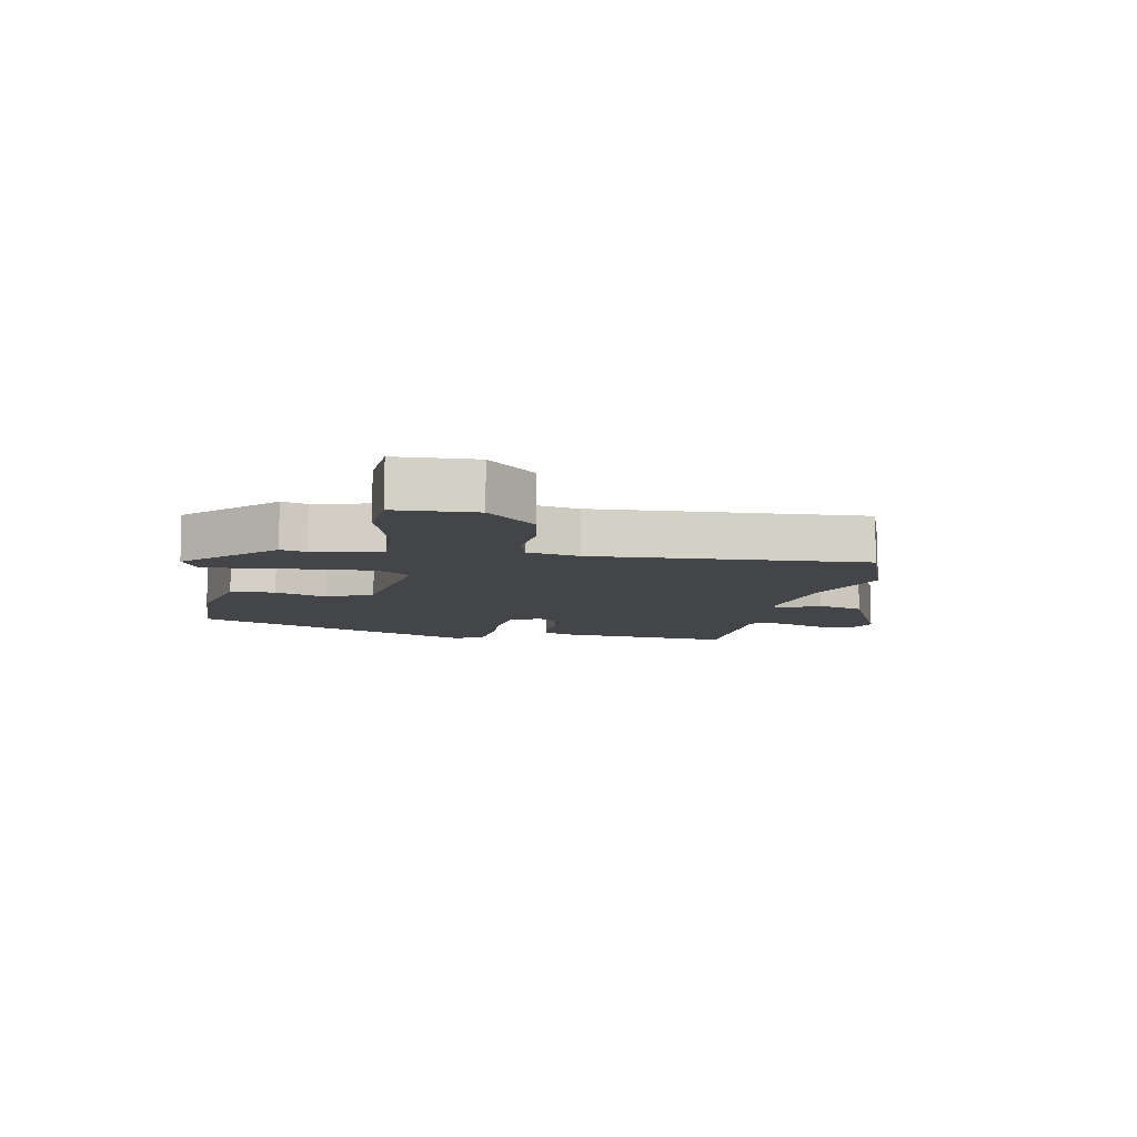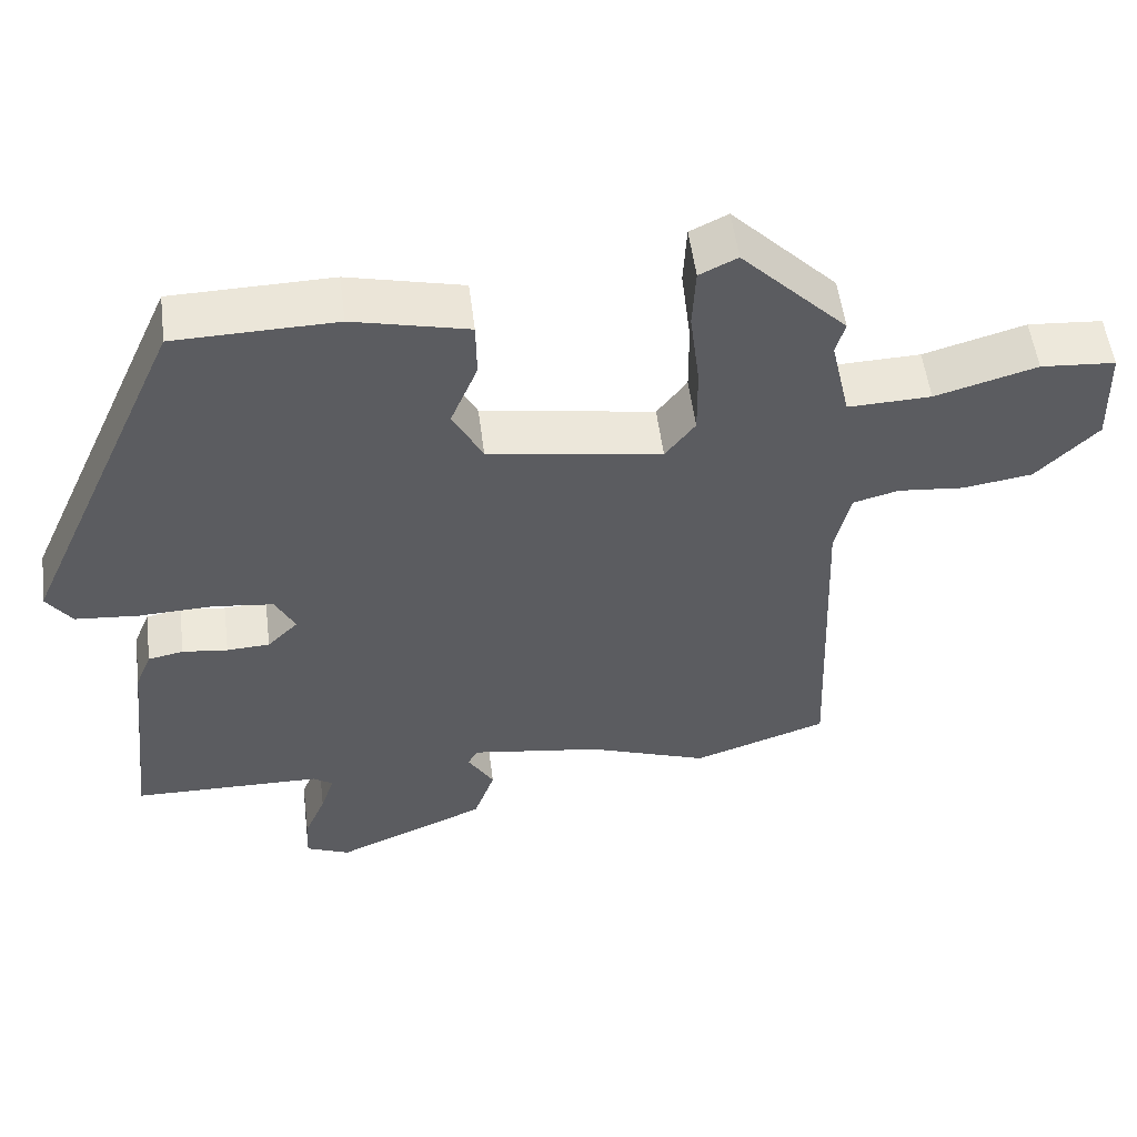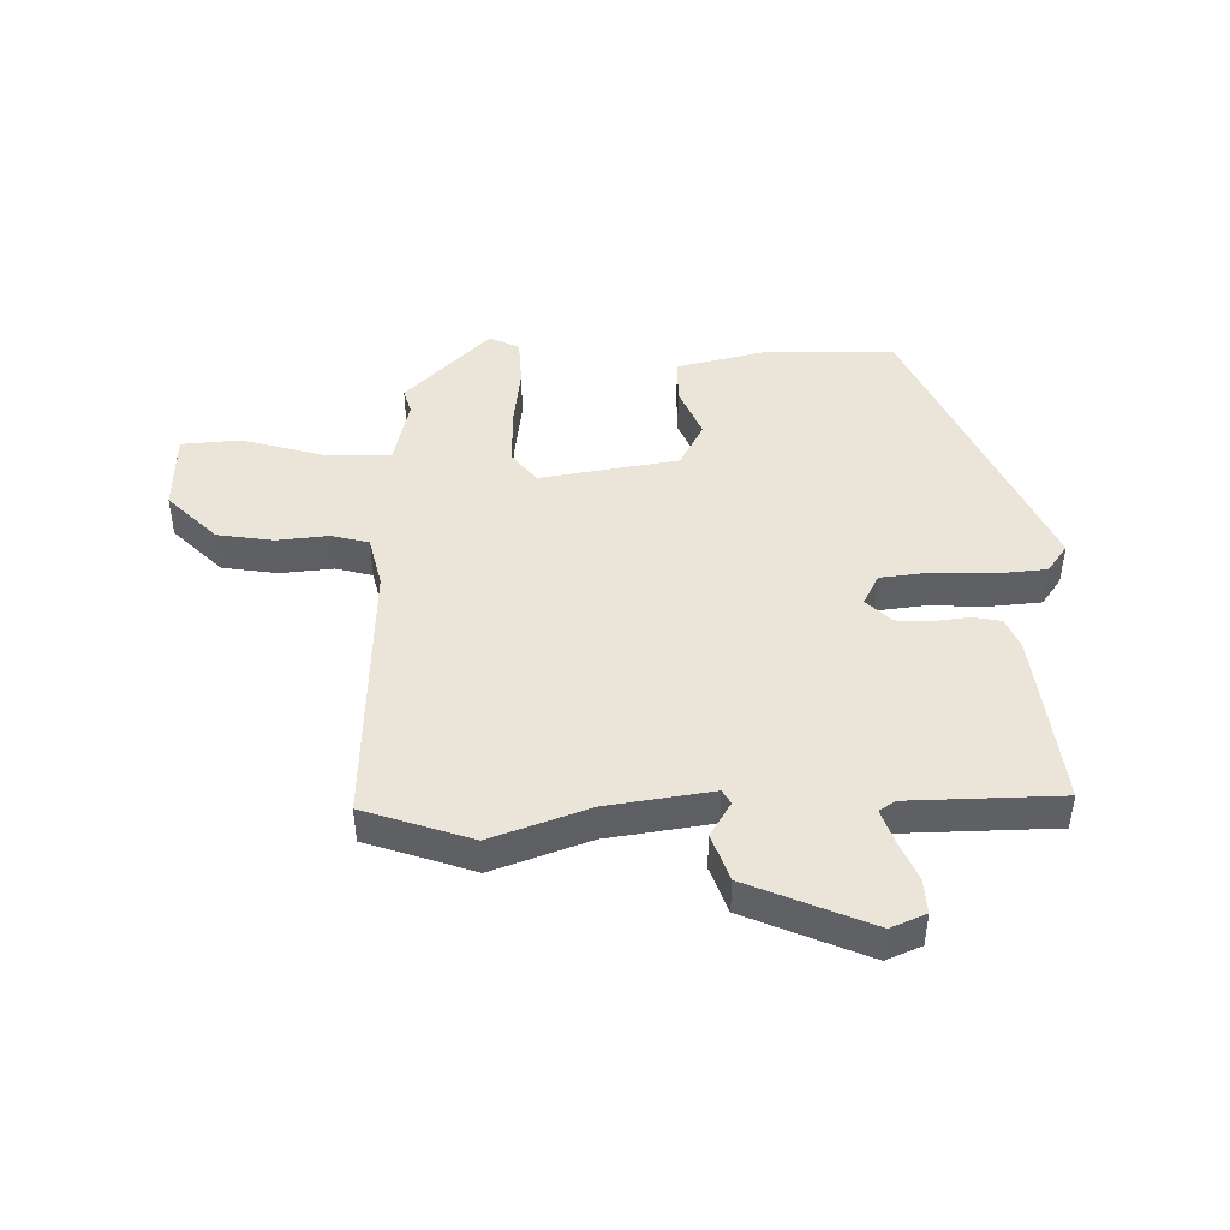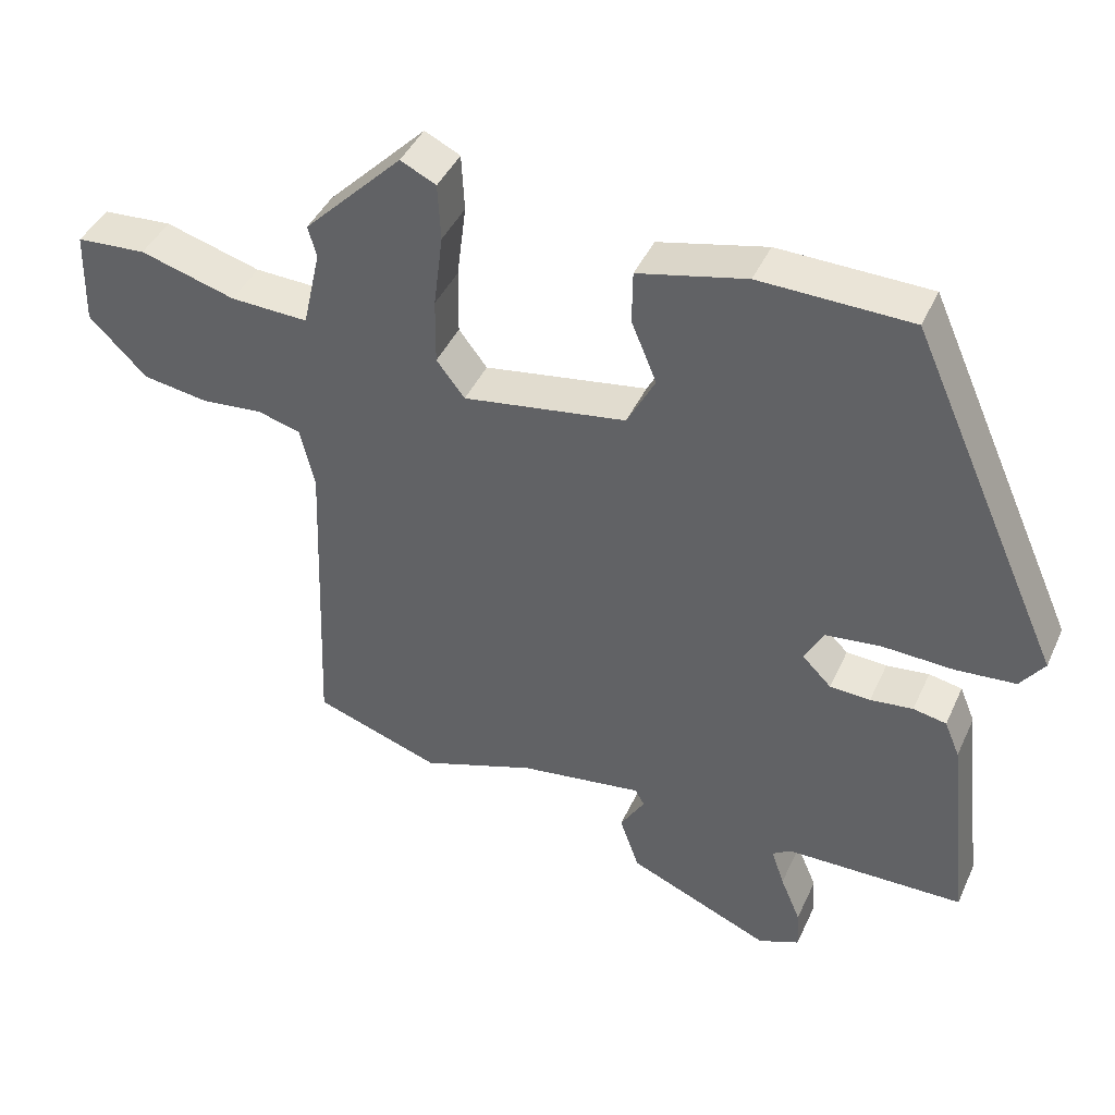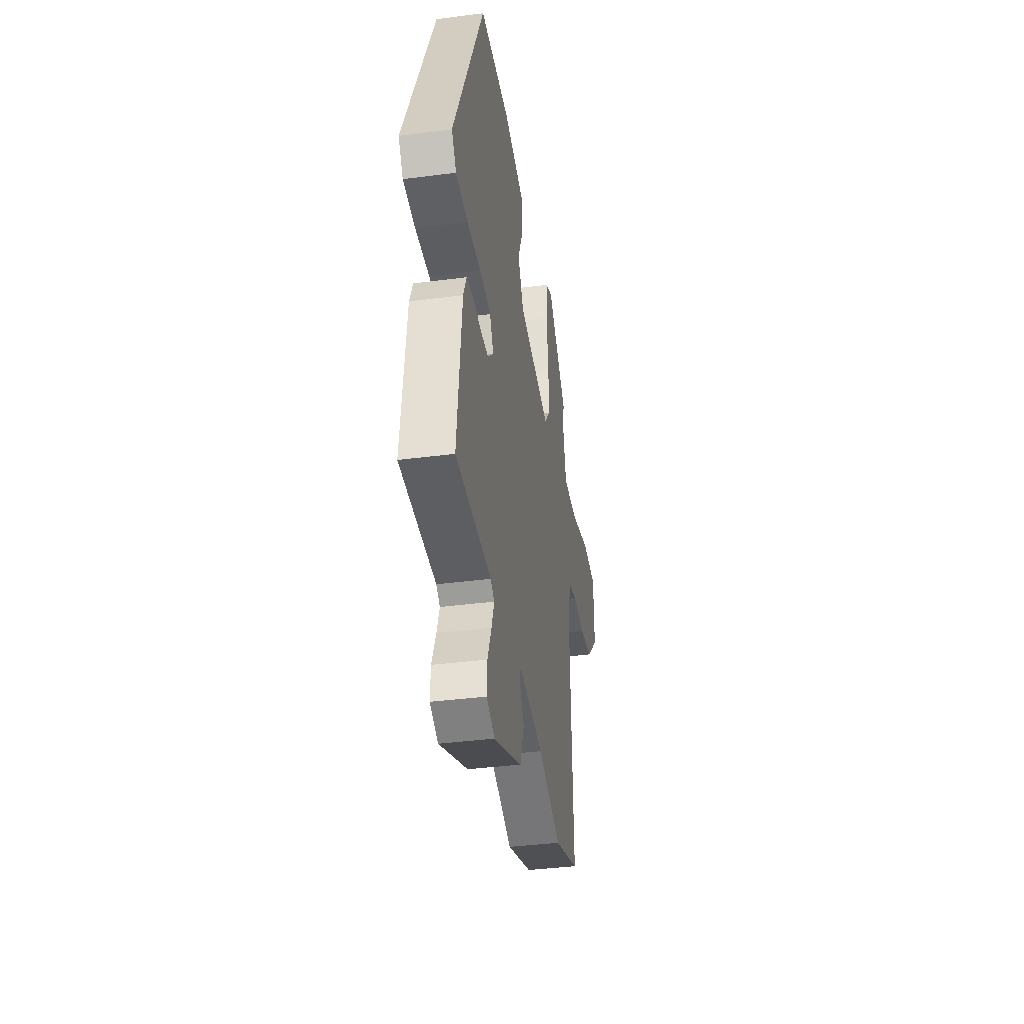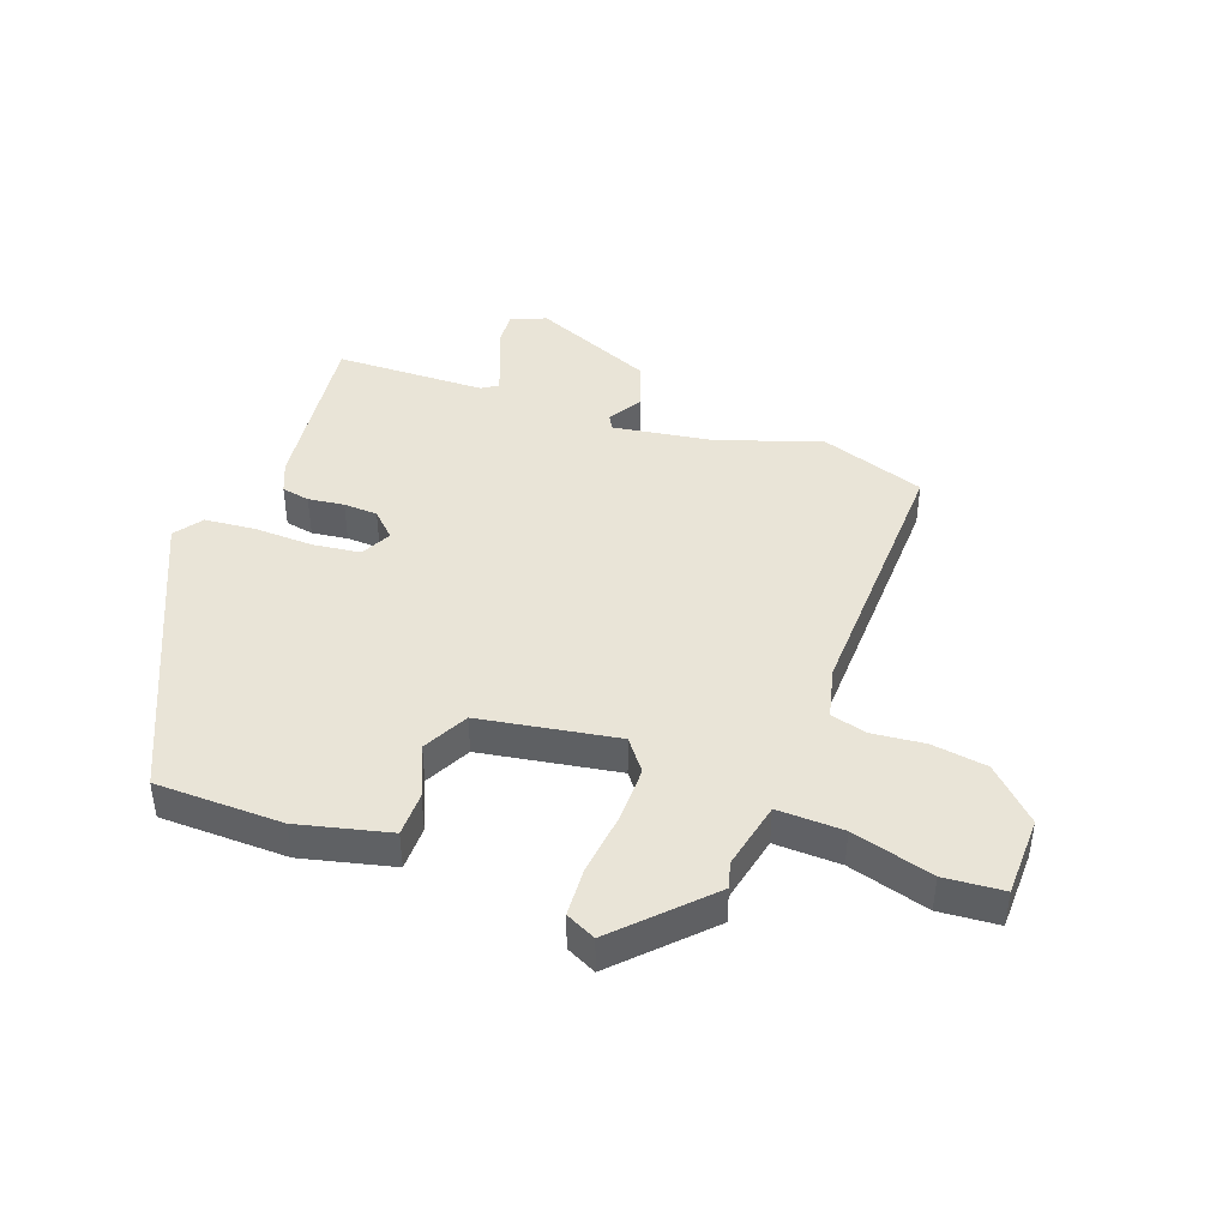
<metadata>
{"format":"obj","ext":"obj","renderer":"f3d","projection":"perspective","resolution":1024,"background":"white","views":[{"elev":-8.6,"azim":79.9,"up":"+Y"},{"elev":53.6,"azim":-7.2,"up":"+Z"},{"elev":45.3,"azim":178.7,"up":"+Y"},{"elev":42.6,"azim":-156.8,"up":"+Z"},{"elev":-38.0,"azim":-80.6,"up":"+Z"},{"elev":43.2,"azim":19.6,"up":"+Y"}]}
</metadata>
<code>
v 0.504 0.07 -0.499
v 0.329 0.07 -0.559
v 0.171 0.07 -0.503
v 0 0.07 -0.478
v -0.013 0.07 -0.501
v 0.021 0.07 -0.557
v -0.006 0.07 -0.634
v -0.204 0.07 -0.719
v -0.261 0.07 -0.695
v -0.258 0.07 -0.639
v -0.23 0.07 -0.572
v -0.212 0.07 -0.519
v -0.238 0.07 -0.502
v -0.485 0.07 -0.498
v -0.453 0.07 -0.212
v -0.432 0.07 -0.161
v -0.386 0.07 -0.152
v -0.327 0.07 -0.159
v -0.271 0.07 -0.156
v -0.231 0.07 -0.116
v -0.257 0.07 -0.066
v -0.335 0.07 -0.057
v -0.432 0.07 -0.061
v -0.515 0.07 -0.054
v -0.548 0.07 -0.008
v -0.336 0.07 0.466
v -0.127 0.07 0.471
v 0.023 0.07 0.436
v 0.024 0.07 0.363
v -0.011 0.07 0.278
v 0.028 0.07 0.204
v 0.254 0.07 0.168
v 0.293 0.07 0.219
v 0.292 0.07 0.311
v 0.279 0.07 0.414
v 0.283 0.07 0.493
v 0.332 0.07 0.517
v 0.469 0.07 0.379
v 0.457 0.07 0.337
v 0.482 0.07 0.226
v 0.59 0.07 0.23
v 0.722 0.07 0.268
v 0.819 0.07 0.261
v 0.823 0.07 0.13
v 0.743 0.07 0.05
v 0.652 0.07 0.036
v 0.567 0.07 0.044
v 0.507 0.07 0.028
v 0.487 0.07 -0.057
v 0.504 0 -0.499
v 0.329 0 -0.559
v 0.171 0 -0.503
v 0 0 -0.478
v -0.013 0 -0.501
v 0.021 0 -0.557
v -0.006 0 -0.634
v -0.204 0 -0.719
v -0.261 0 -0.695
v -0.258 0 -0.639
v -0.23 0 -0.572
v -0.212 0 -0.519
v -0.238 0 -0.502
v -0.485 0 -0.498
v -0.453 0 -0.212
v -0.432 0 -0.161
v -0.386 0 -0.152
v -0.327 0 -0.159
v -0.271 0 -0.156
v -0.231 0 -0.116
v -0.257 0 -0.066
v -0.335 0 -0.057
v -0.432 0 -0.061
v -0.515 0 -0.054
v -0.548 0 -0.008
v -0.336 0 0.466
v -0.127 0 0.471
v 0.023 0 0.436
v 0.024 0 0.363
v -0.011 0 0.278
v 0.028 0 0.204
v 0.254 0 0.168
v 0.293 0 0.219
v 0.292 0 0.311
v 0.279 0 0.414
v 0.283 0 0.493
v 0.332 0 0.517
v 0.469 0 0.379
v 0.457 0 0.337
v 0.482 0 0.226
v 0.59 0 0.23
v 0.722 0 0.268
v 0.819 0 0.261
v 0.823 0 0.13
v 0.743 0 0.05
v 0.652 0 0.036
v 0.567 0 0.044
v 0.507 0 0.028
v 0.487 0 -0.057
f 44 45 46 47
f 44 47 48
f 41 42 43 44
f 40 41 44 48
f 39 40 48 49
f 37 38 39
f 34 35 36 37
f 33 34 37 39
f 32 33 39 49
f 27 28 29 30
f 27 30 31
f 26 27 31
f 25 26 31
f 22 23 24 25
f 21 22 25 31
f 20 21 31 32
f 15 16 17 18
f 13 14 15 18
f 12 13 18 19
f 8 9 10 11
f 8 11 12
f 5 6 7 8
f 4 5 8 12
f 49 1 2 3
f 49 3 4
f 19 20 32 49
f 4 12 19 49
f 96 95 94 93
f 97 96 93
f 93 92 91 90
f 97 93 90 89
f 98 97 89 88
f 88 87 86
f 86 85 84 83
f 88 86 83 82
f 98 88 82 81
f 79 78 77 76
f 80 79 76
f 80 76 75
f 80 75 74
f 74 73 72 71
f 80 74 71 70
f 81 80 70 69
f 67 66 65 64
f 67 64 63 62
f 68 67 62 61
f 60 59 58 57
f 61 60 57
f 57 56 55 54
f 61 57 54 53
f 52 51 50 98
f 53 52 98
f 98 81 69 68
f 98 68 61 53
f 1 50 51 2
f 2 51 52 3
f 3 52 53 4
f 4 53 54 5
f 5 54 55 6
f 6 55 56 7
f 7 56 57 8
f 8 57 58 9
f 9 58 59 10
f 10 59 60 11
f 11 60 61 12
f 12 61 62 13
f 13 62 63 14
f 14 63 64 15
f 15 64 65 16
f 16 65 66 17
f 17 66 67 18
f 18 67 68 19
f 19 68 69 20
f 20 69 70 21
f 21 70 71 22
f 22 71 72 23
f 23 72 73 24
f 24 73 74 25
f 25 74 75 26
f 26 75 76 27
f 27 76 77 28
f 28 77 78 29
f 29 78 79 30
f 30 79 80 31
f 31 80 81 32
f 32 81 82 33
f 33 82 83 34
f 34 83 84 35
f 35 84 85 36
f 36 85 86 37
f 37 86 87 38
f 38 87 88 39
f 39 88 89 40
f 40 89 90 41
f 41 90 91 42
f 42 91 92 43
f 43 92 93 44
f 44 93 94 45
f 45 94 95 46
f 46 95 96 47
f 47 96 97 48
f 48 97 98 49
f 49 98 50 1

</code>
